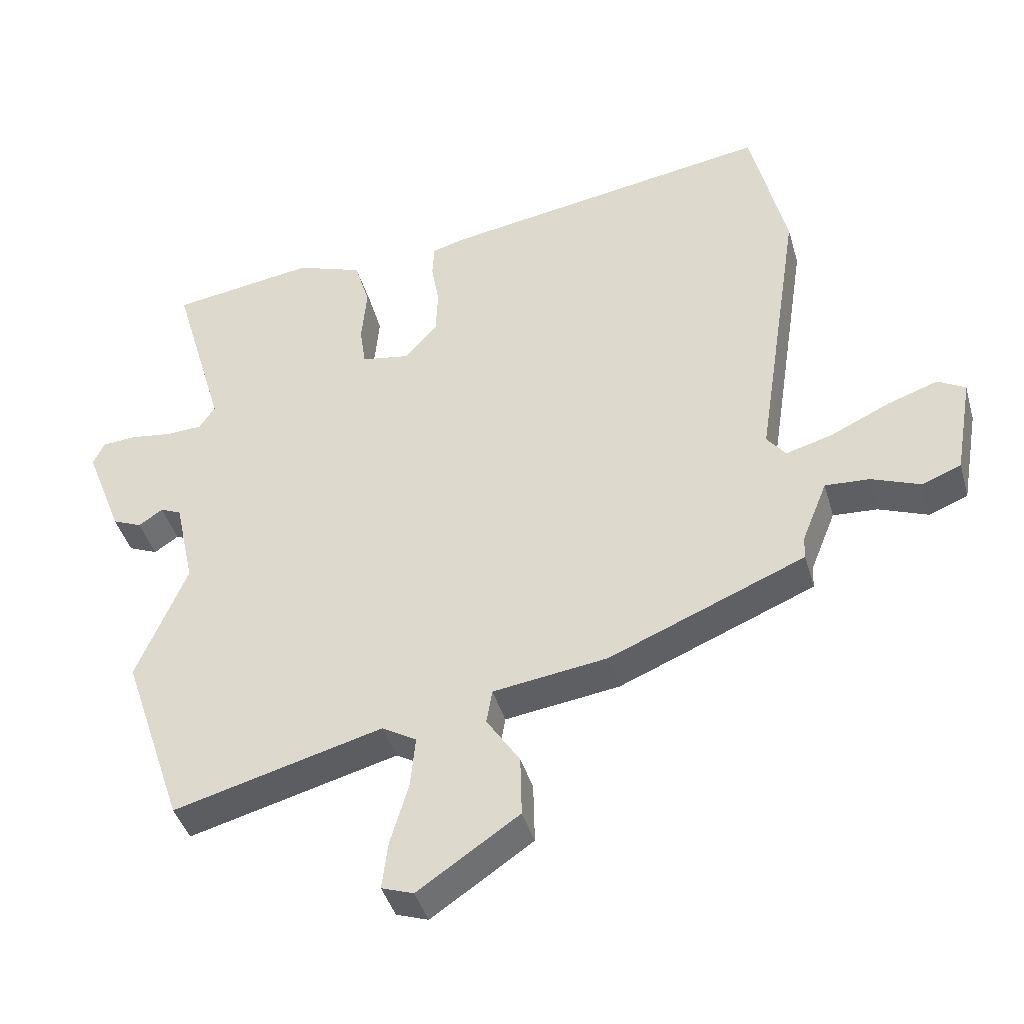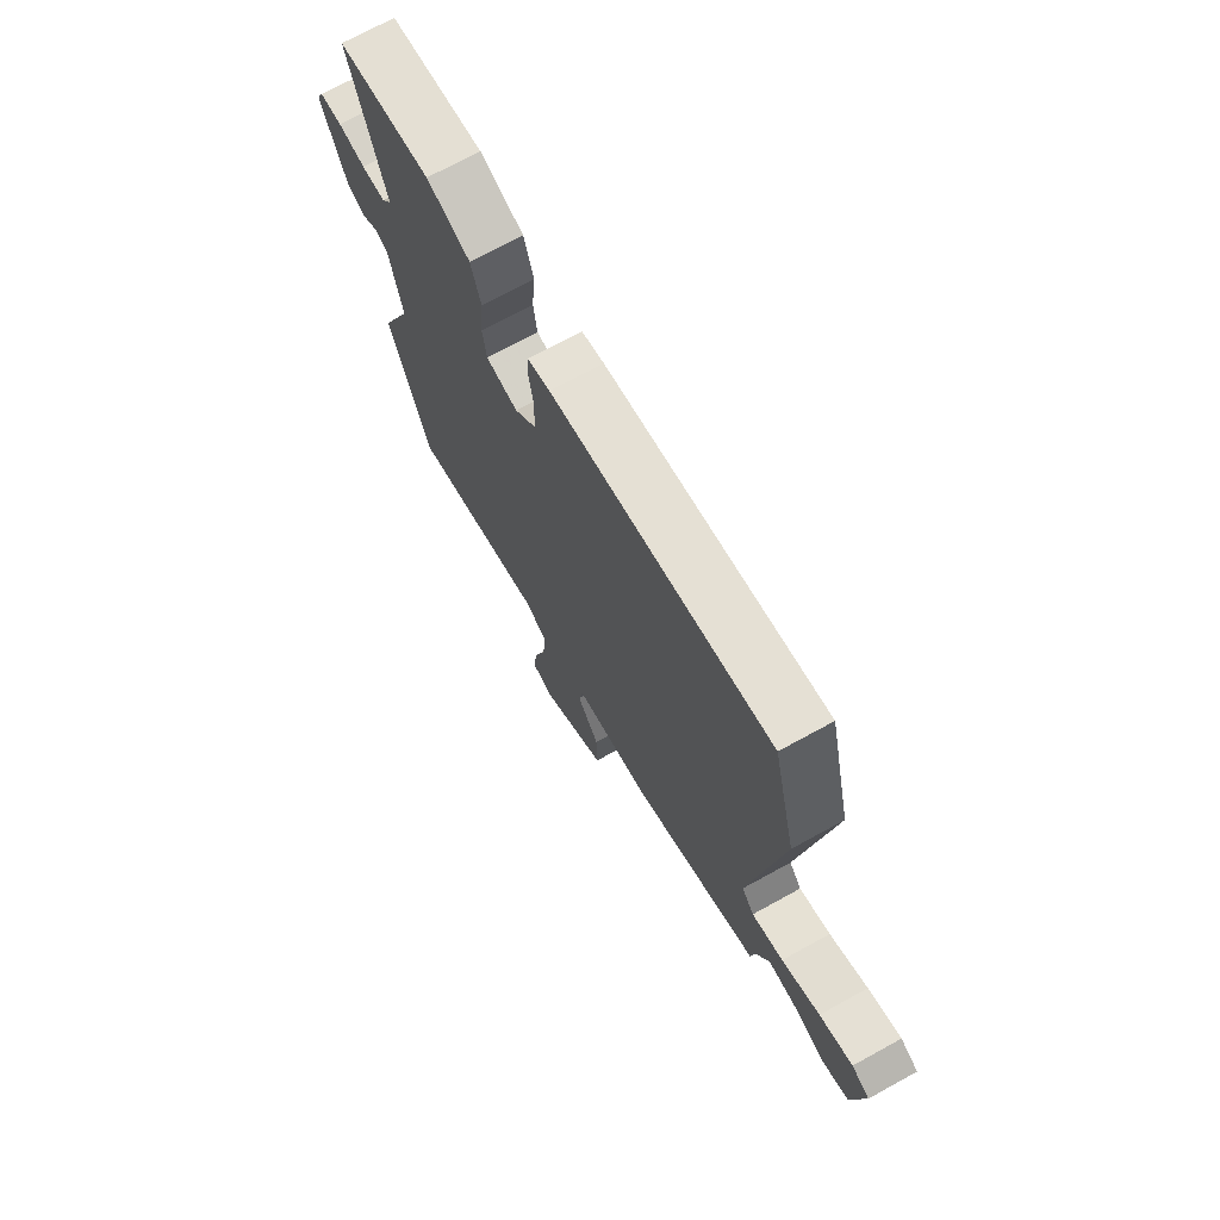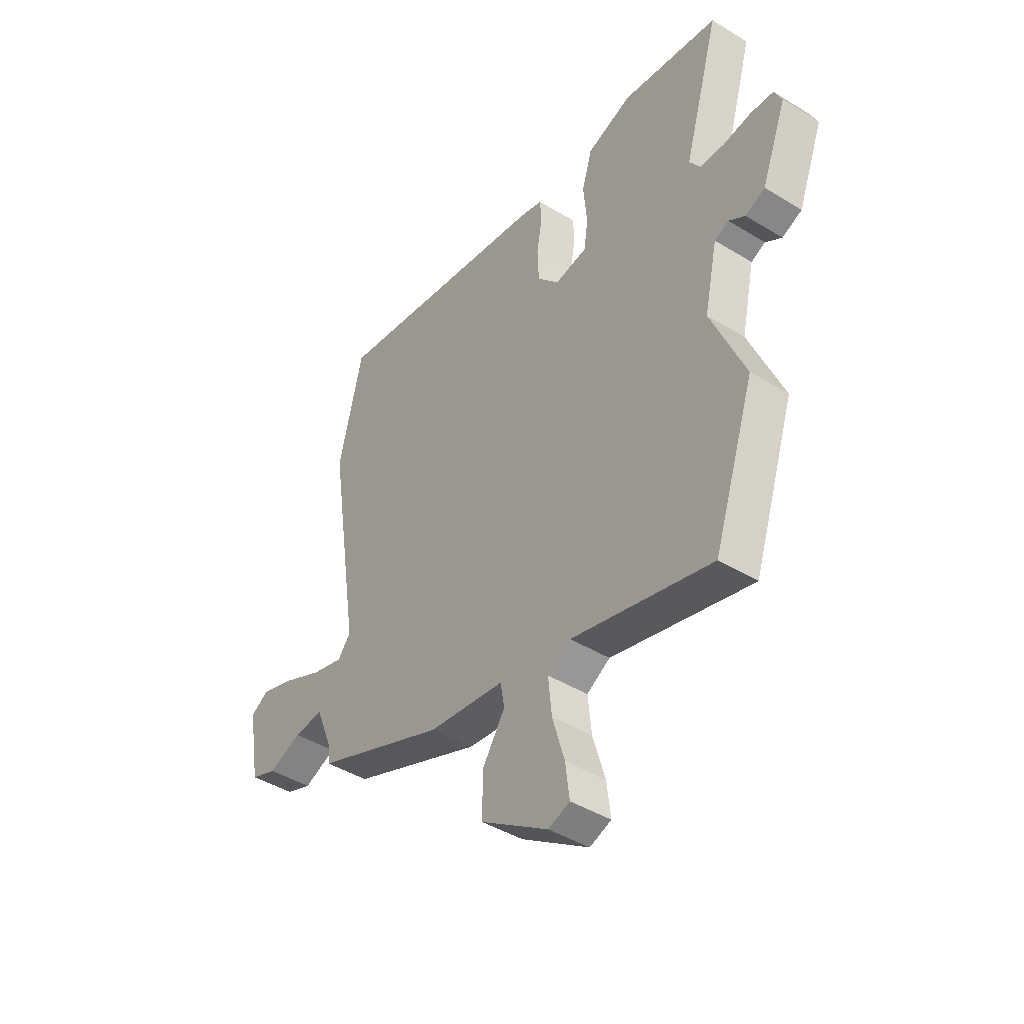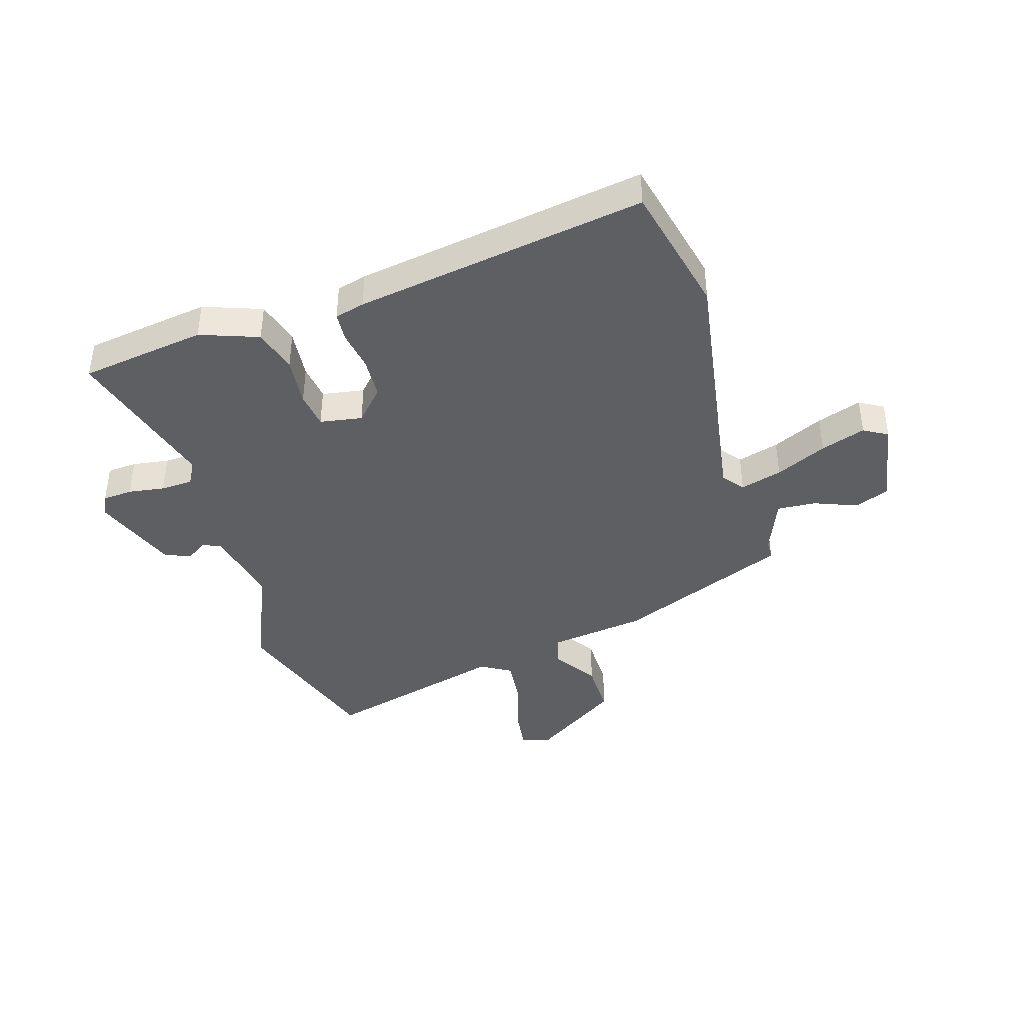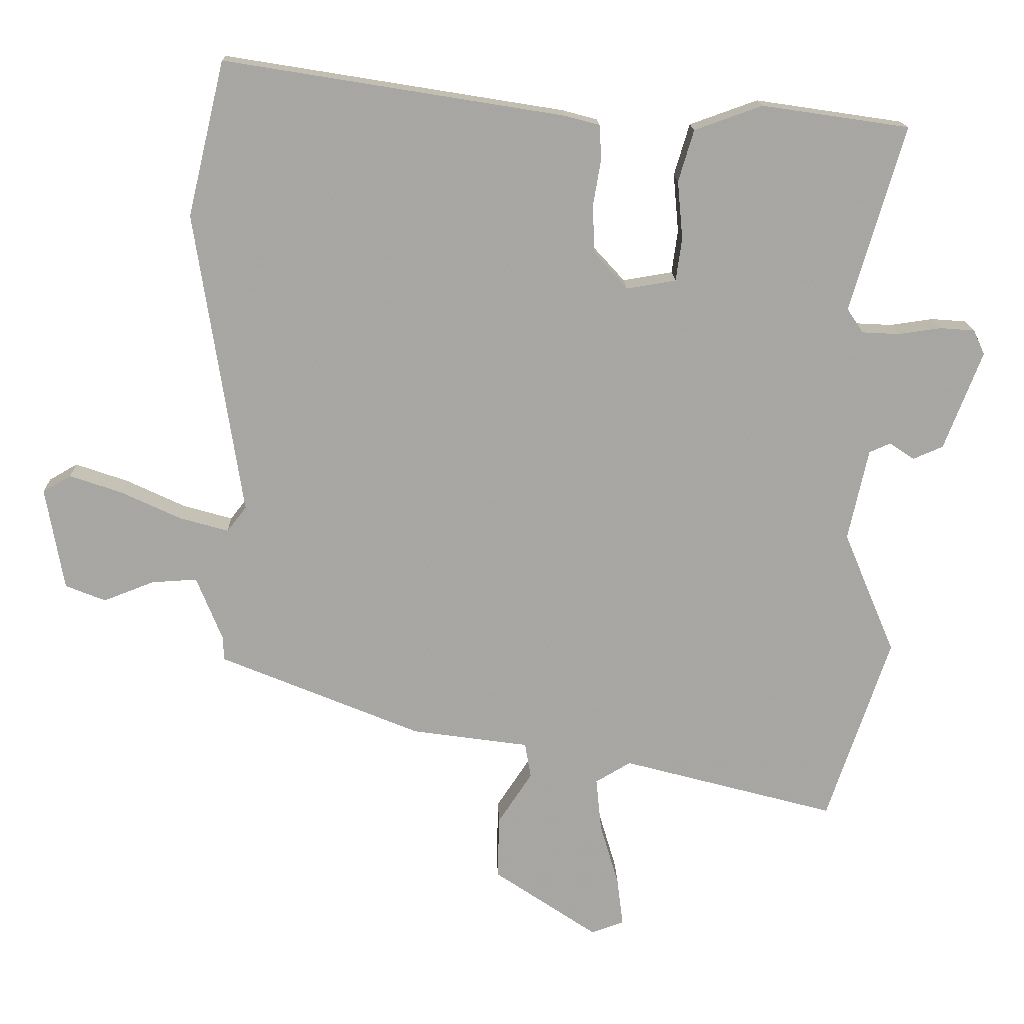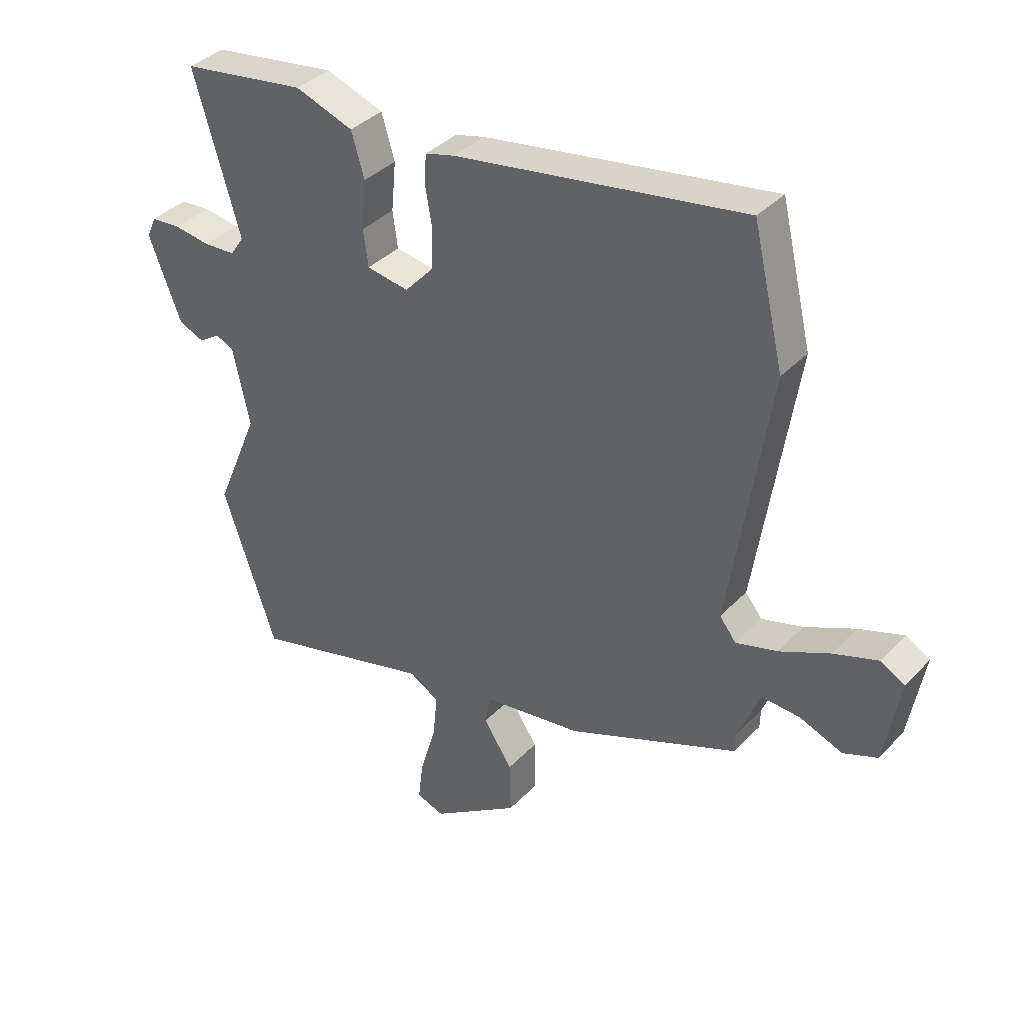
<metadata>
{"format":"obj","ext":"obj","renderer":"f3d","projection":"perspective","resolution":1024,"background":"white","views":[{"elev":-41.8,"azim":15.6,"up":"+Z"},{"elev":71.5,"azim":61.2,"up":"+Z"},{"elev":-43.5,"azim":-125.9,"up":"+Z"},{"elev":-41.0,"azim":16.6,"up":"+Y"},{"elev":15.8,"azim":178.4,"up":"+Z"},{"elev":37.2,"azim":37.5,"up":"+Z"}]}
</metadata>
<code>
v 0.509 0.07 -0.364
v 0.208 0.07 -0.489
v 0.033 0.07 -0.514
v 0.024 0.07 -0.567
v 0.075 0.07 -0.644
v 0.077 0.07 -0.738
v -0.078 0.07 -0.843
v -0.127 0.07 -0.826
v -0.118 0.07 -0.753
v -0.09 0.07 -0.658
v -0.082 0.07 -0.578
v -0.135 0.07 -0.547
v -0.455 0.07 -0.633
v -0.549 0.07 -0.355
v -0.472 0.07 -0.171
v -0.502 0.07 -0.034
v -0.534 0.07 -0.02
v -0.571 0.07 -0.045
v -0.616 0.07 -0.026
v -0.673 0.07 0.121
v -0.656 0.07 0.158
v -0.604 0.07 0.162
v -0.54 0.07 0.153
v -0.484 0.07 0.156
v -0.46 0.07 0.192
v -0.541 0.07 0.469
v -0.321 0.07 0.502
v -0.219 0.07 0.466
v -0.196 0.07 0.389
v -0.204 0.07 0.302
v -0.195 0.07 0.238
v -0.121 0.07 0.226
v -0.071 0.07 0.281
v -0.068 0.07 0.353
v -0.08 0.07 0.423
v -0.077 0.07 0.474
v -0.025 0.07 0.488
v 0.483 0.07 0.571
v 0.538 0.07 0.34
v 0.468 0.07 -0.116
v 0.497 0.07 -0.153
v 0.57 0.07 -0.132
v 0.659 0.07 -0.09
v 0.737 0.07 -0.063
v 0.779 0.07 -0.087
v 0.752 0.07 -0.241
v 0.692 0.07 -0.265
v 0.617 0.07 -0.236
v 0.549 0.07 -0.232
v 0.51 0.07 -0.329
v 0.509 0 -0.364
v 0.208 0 -0.489
v 0.033 0 -0.514
v 0.024 0 -0.567
v 0.075 0 -0.644
v 0.077 0 -0.738
v -0.078 0 -0.843
v -0.127 0 -0.826
v -0.118 0 -0.753
v -0.09 0 -0.658
v -0.082 0 -0.578
v -0.135 0 -0.547
v -0.455 0 -0.633
v -0.549 0 -0.355
v -0.472 0 -0.171
v -0.502 0 -0.034
v -0.534 0 -0.02
v -0.571 0 -0.045
v -0.616 0 -0.026
v -0.673 0 0.121
v -0.656 0 0.158
v -0.604 0 0.162
v -0.54 0 0.153
v -0.484 0 0.156
v -0.46 0 0.192
v -0.541 0 0.469
v -0.321 0 0.502
v -0.219 0 0.466
v -0.196 0 0.389
v -0.204 0 0.302
v -0.195 0 0.238
v -0.121 0 0.226
v -0.071 0 0.281
v -0.068 0 0.353
v -0.08 0 0.423
v -0.077 0 0.474
v -0.025 0 0.488
v 0.483 0 0.571
v 0.538 0 0.34
v 0.468 0 -0.116
v 0.497 0 -0.153
v 0.57 0 -0.132
v 0.659 0 -0.09
v 0.737 0 -0.063
v 0.779 0 -0.087
v 0.752 0 -0.241
v 0.692 0 -0.265
v 0.617 0 -0.236
v 0.549 0 -0.232
v 0.51 0 -0.329
f 46 47 48
f 45 46 48
f 44 45 48
f 43 44 48
f 42 43 48
f 41 42 48 49
f 40 41 49 50
f 38 39 40
f 37 38 40
f 36 37 40
f 35 36 40
f 34 35 40
f 1 2 3
f 50 1 3
f 40 50 3
f 34 40 3
f 33 34 3
f 28 29 30
f 27 28 30
f 26 27 30
f 25 26 30
f 24 25 30 31
f 21 22 23
f 20 21 23
f 19 20 23
f 18 19 23
f 17 18 23
f 16 17 23 24
f 24 31 32
f 16 24 32
f 15 16 32
f 15 32 33
f 14 15 33
f 13 14 33
f 12 13 33
f 8 9 10
f 7 8 10
f 6 7 10
f 5 6 10
f 4 5 10
f 33 3 4
f 12 33 4
f 11 12 4
f 4 10 11
f 98 97 96
f 98 96 95
f 98 95 94
f 98 94 93
f 98 93 92
f 99 98 92 91
f 100 99 91 90
f 90 89 88
f 90 88 87
f 90 87 86
f 90 86 85
f 90 85 84
f 53 52 51
f 53 51 100
f 53 100 90
f 53 90 84
f 53 84 83
f 80 79 78
f 80 78 77
f 80 77 76
f 80 76 75
f 81 80 75 74
f 73 72 71
f 73 71 70
f 73 70 69
f 73 69 68
f 73 68 67
f 74 73 67 66
f 82 81 74
f 82 74 66
f 82 66 65
f 83 82 65
f 83 65 64
f 83 64 63
f 83 63 62
f 60 59 58
f 60 58 57
f 60 57 56
f 60 56 55
f 60 55 54
f 54 53 83
f 54 83 62
f 54 62 61
f 61 60 54
f 1 51 52 2
f 2 52 53 3
f 3 53 54 4
f 4 54 55 5
f 5 55 56 6
f 6 56 57 7
f 7 57 58 8
f 8 58 59 9
f 9 59 60 10
f 10 60 61 11
f 11 61 62 12
f 12 62 63 13
f 13 63 64 14
f 14 64 65 15
f 15 65 66 16
f 16 66 67 17
f 17 67 68 18
f 18 68 69 19
f 19 69 70 20
f 20 70 71 21
f 21 71 72 22
f 22 72 73 23
f 23 73 74 24
f 24 74 75 25
f 25 75 76 26
f 26 76 77 27
f 27 77 78 28
f 28 78 79 29
f 29 79 80 30
f 30 80 81 31
f 31 81 82 32
f 32 82 83 33
f 33 83 84 34
f 34 84 85 35
f 35 85 86 36
f 36 86 87 37
f 37 87 88 38
f 38 88 89 39
f 39 89 90 40
f 40 90 91 41
f 41 91 92 42
f 42 92 93 43
f 43 93 94 44
f 44 94 95 45
f 45 95 96 46
f 46 96 97 47
f 47 97 98 48
f 48 98 99 49
f 49 99 100 50
f 50 100 51 1

</code>
